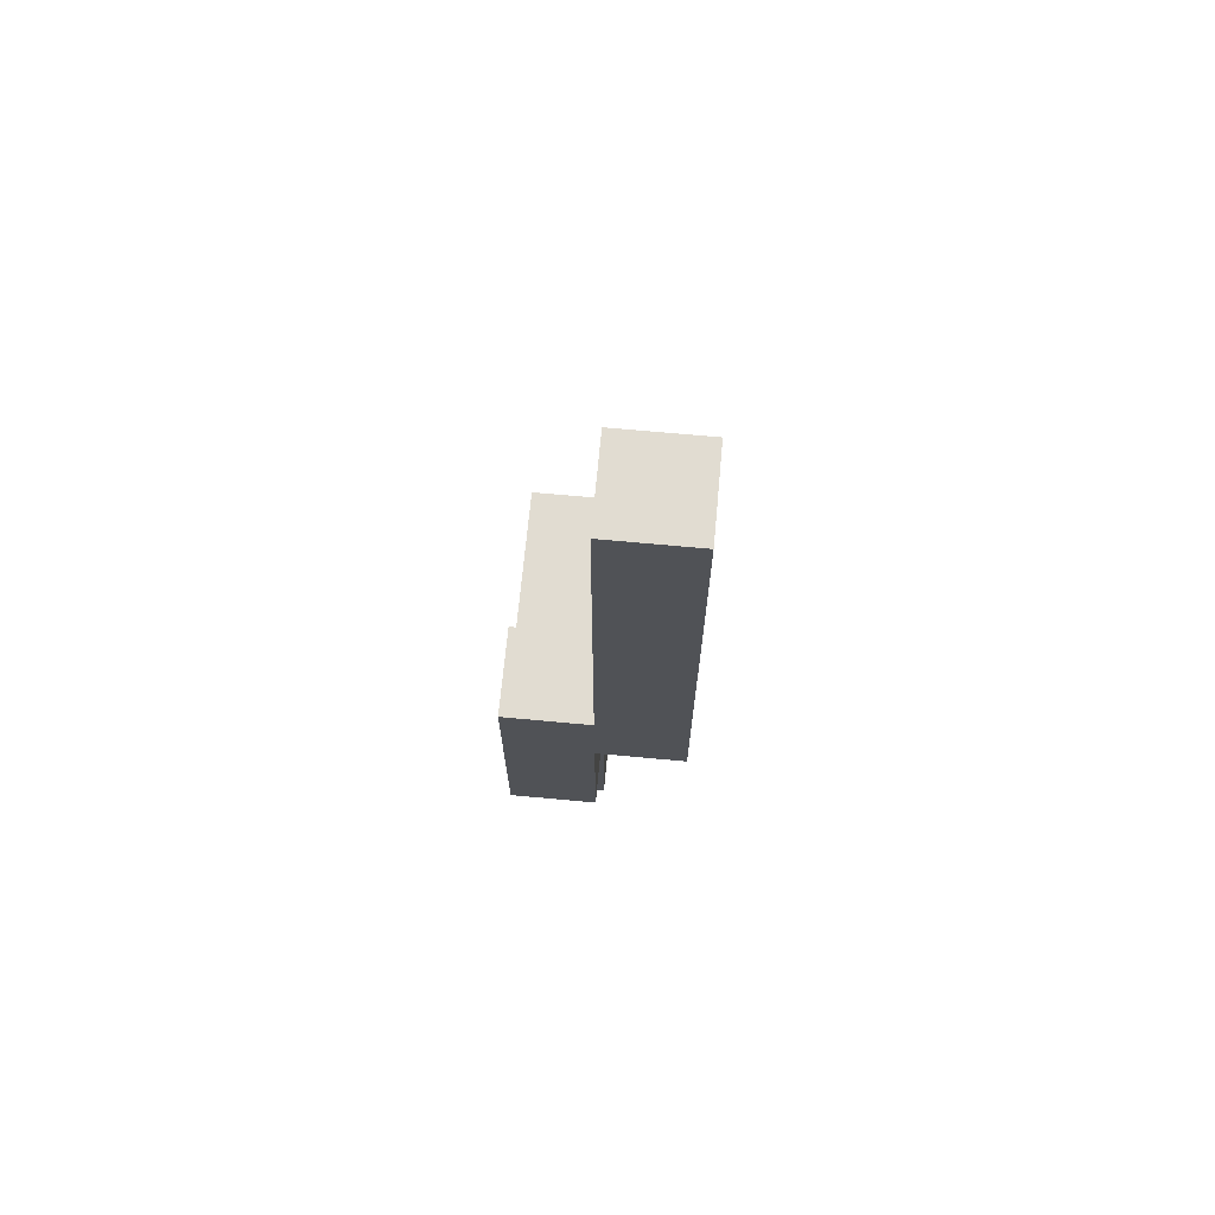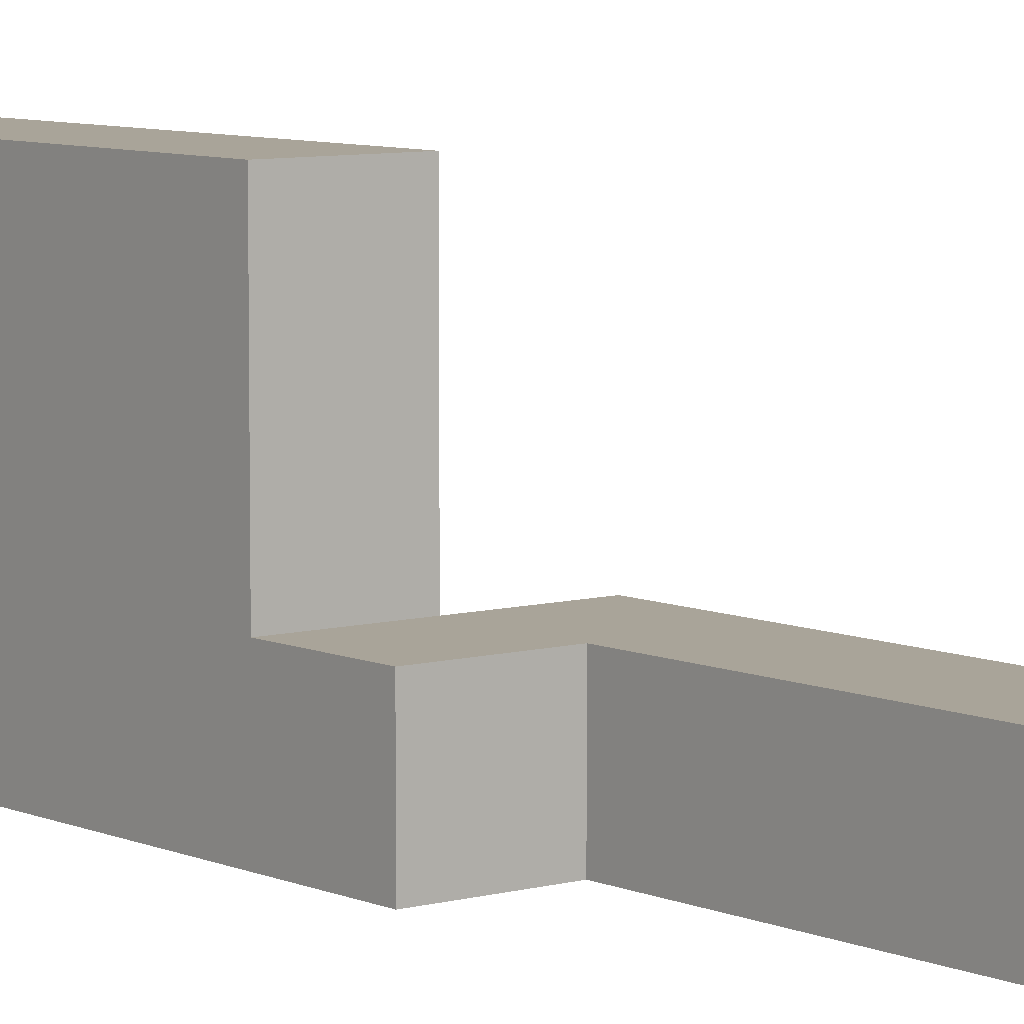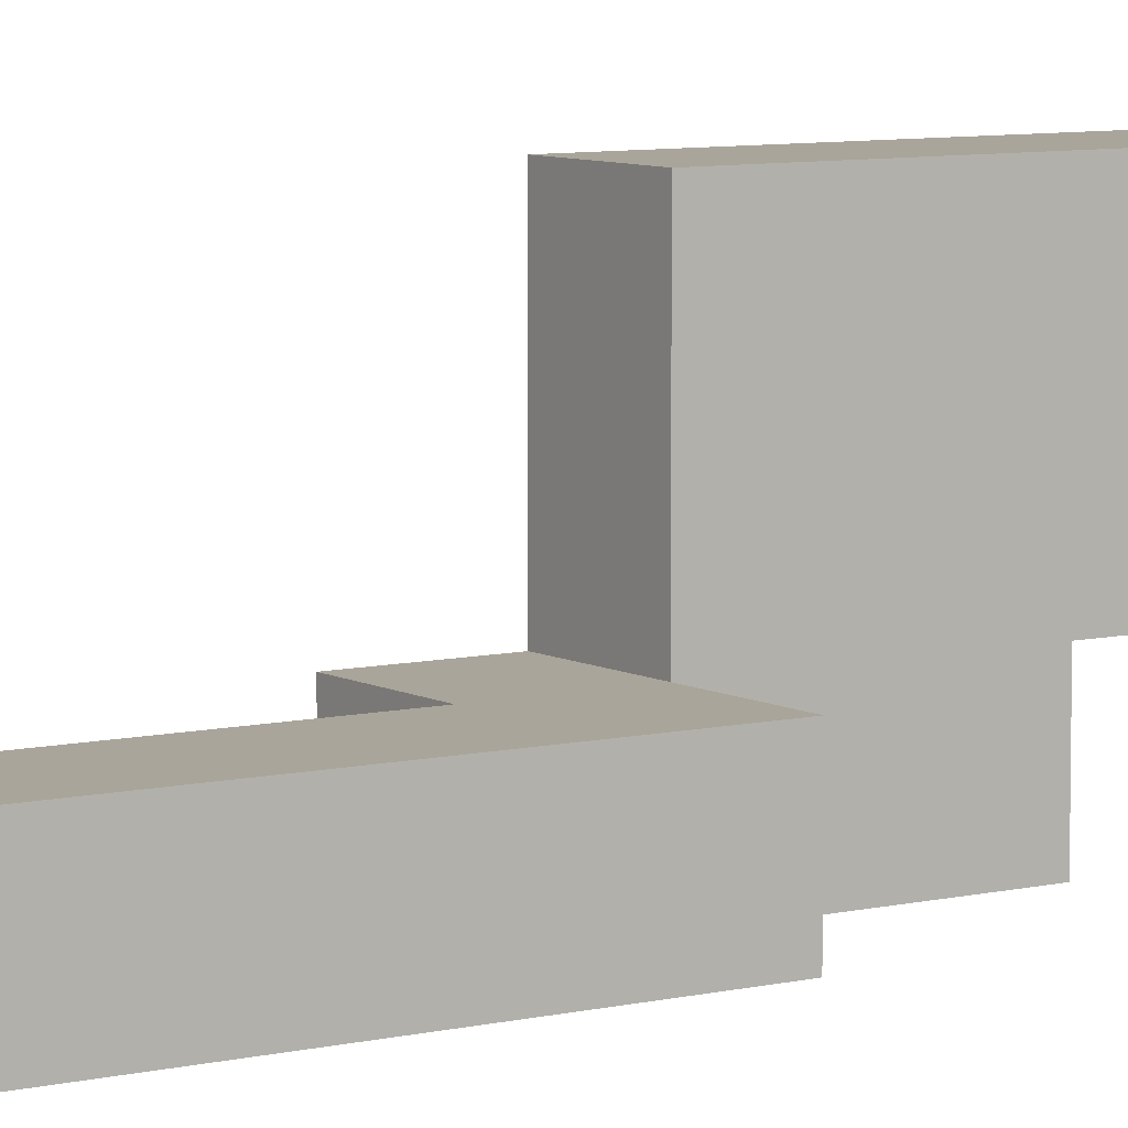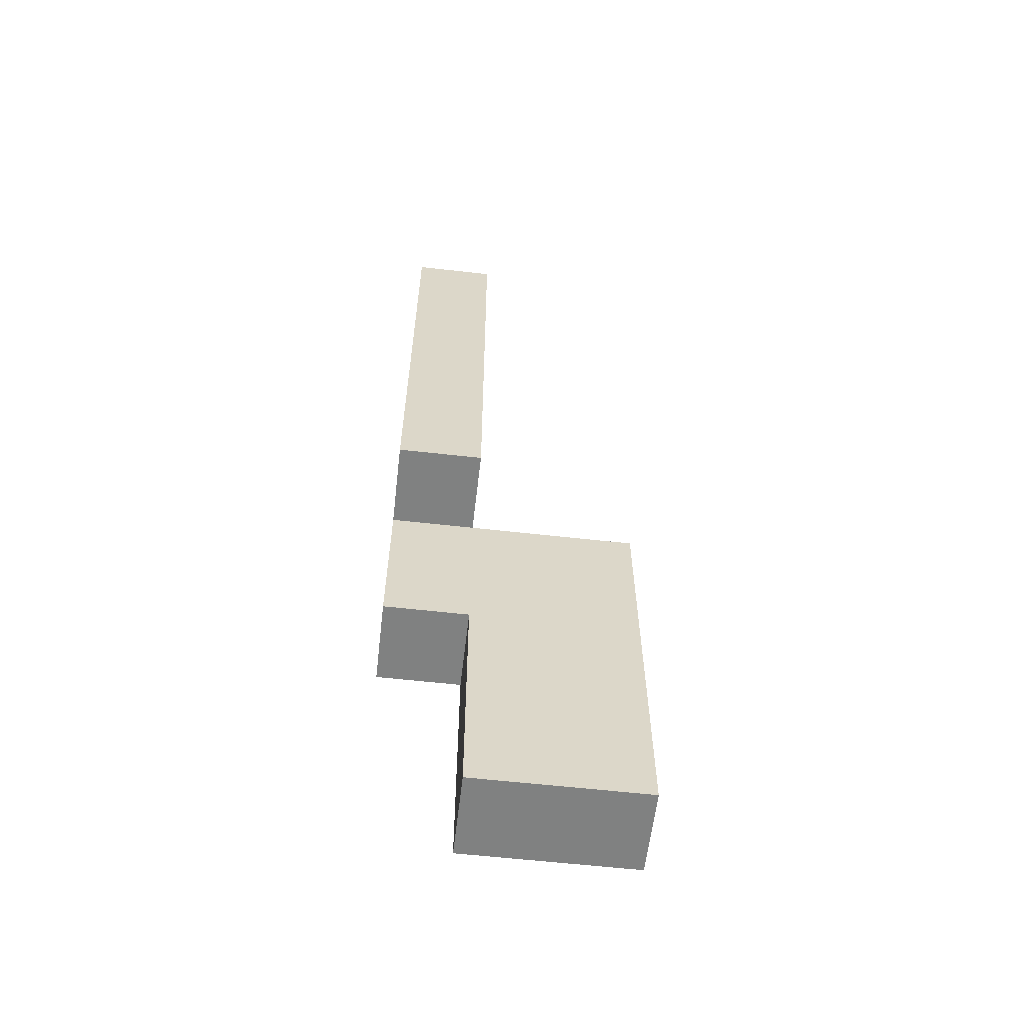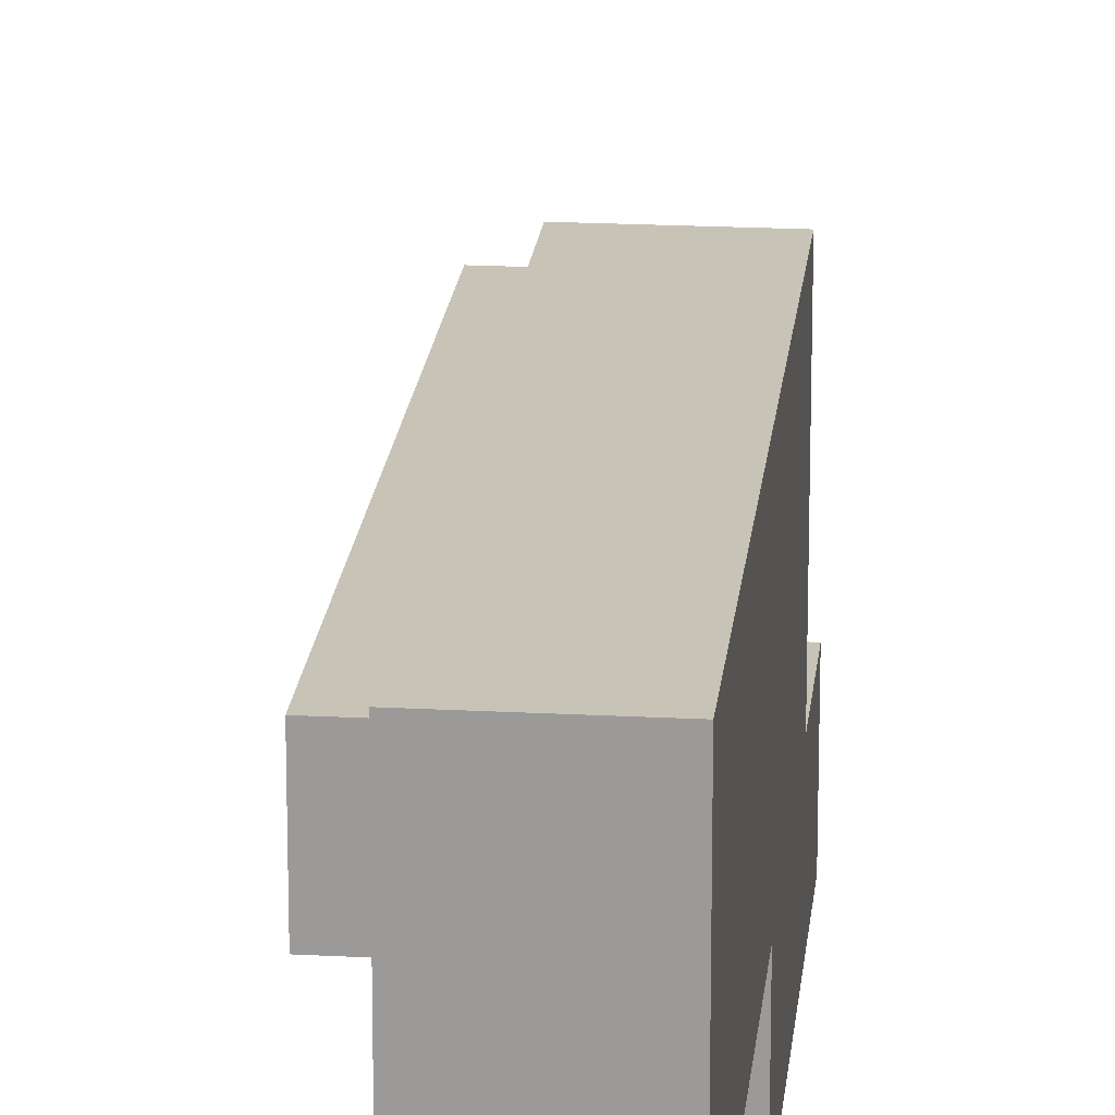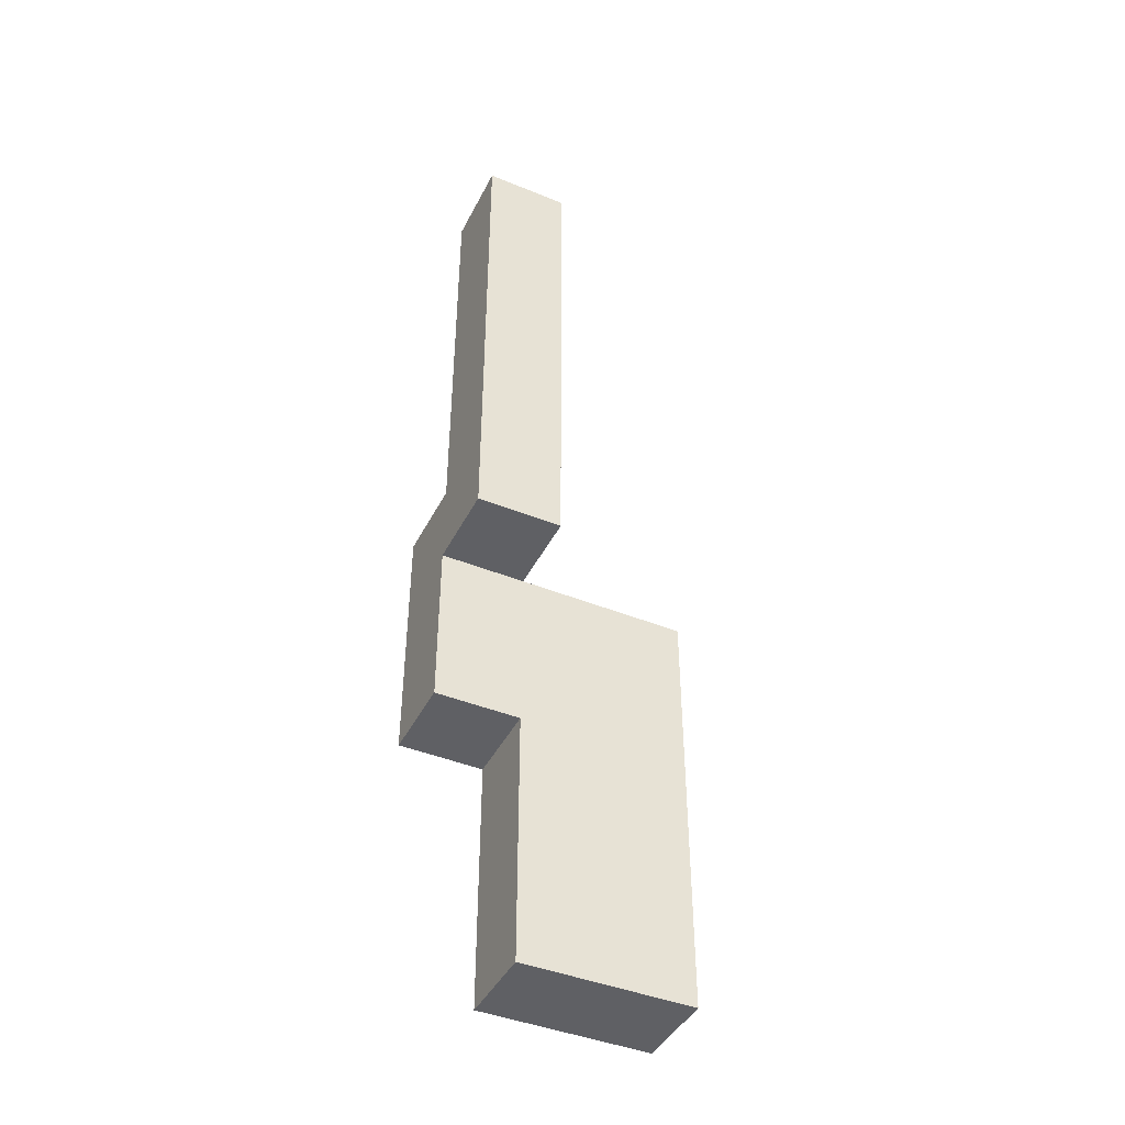
<metadata>
{"format":"obj","ext":"obj","renderer":"f3d","projection":"perspective","resolution":1024,"background":"white","views":[{"elev":69.2,"azim":5.3,"up":"+Z"},{"elev":7.3,"azim":-38.5,"up":"+Y"},{"elev":7.5,"azim":56.0,"up":"+Y"},{"elev":-60.3,"azim":83.4,"up":"+Z"},{"elev":19.7,"azim":-174.3,"up":"+Y"},{"elev":-43.4,"azim":64.4,"up":"+Z"}]}
</metadata>
<code>
v  0.5 0 -6
v  0.5 0 -3
v  -0.5 0 -3
v  -0.5 0 -6
v  0.5 2 -6
v  -0.5 2 -6
v  -0.5 2 -3
v  0.5 2 -3
v  -0.5 0 -1
v  0.5 0 -1
v  0.5 2 -1
v  -0.5 2 -1
v  -0.5 -1 -3
v  0.5 -1 -3
v  0.5 -1 -1
v  -0.5 -1 -1
v  0.5 0 -0
v  -0.5 0 -0
v  -0.5 -1 -0
v  0.5 -1 -0
v  1.5 -1 -1
v  1.5 0 -1
v  1.5 0 -0
v  1.5 -1 -0
v  0.5 0 5
v  0.5 -1 5
v  1.5 -1 5
v  1.5 0 5
g Box023
f 1 2 3
f 3 4 1
f 5 6 7
f 7 8 5
f 1 4 6
f 6 5 1
f 4 3 7
f 7 6 4
f 9 10 11
f 11 12 9
f 2 1 5
f 5 8 2
f 13 14 15
f 15 16 13
f 2 8 11
f 11 10 2
f 8 7 12
f 12 11 8
f 7 3 9
f 9 12 7
f 3 2 14
f 14 13 3
f 2 10 15
f 15 14 2
f 17 18 19
f 19 20 17
f 9 3 13
f 13 16 9
f 10 9 18
f 18 17 10
f 9 16 19
f 19 18 9
f 16 15 20
f 20 19 16
f 21 22 23
f 23 24 21
f 15 10 22
f 22 21 15
f 10 17 23
f 23 22 10
f 25 26 27
f 27 28 25
f 20 15 21
f 21 24 20
f 17 20 26
f 26 25 17
f 20 24 27
f 27 26 20
f 24 23 28
f 28 27 24
f 23 17 25
f 25 28 23

</code>
